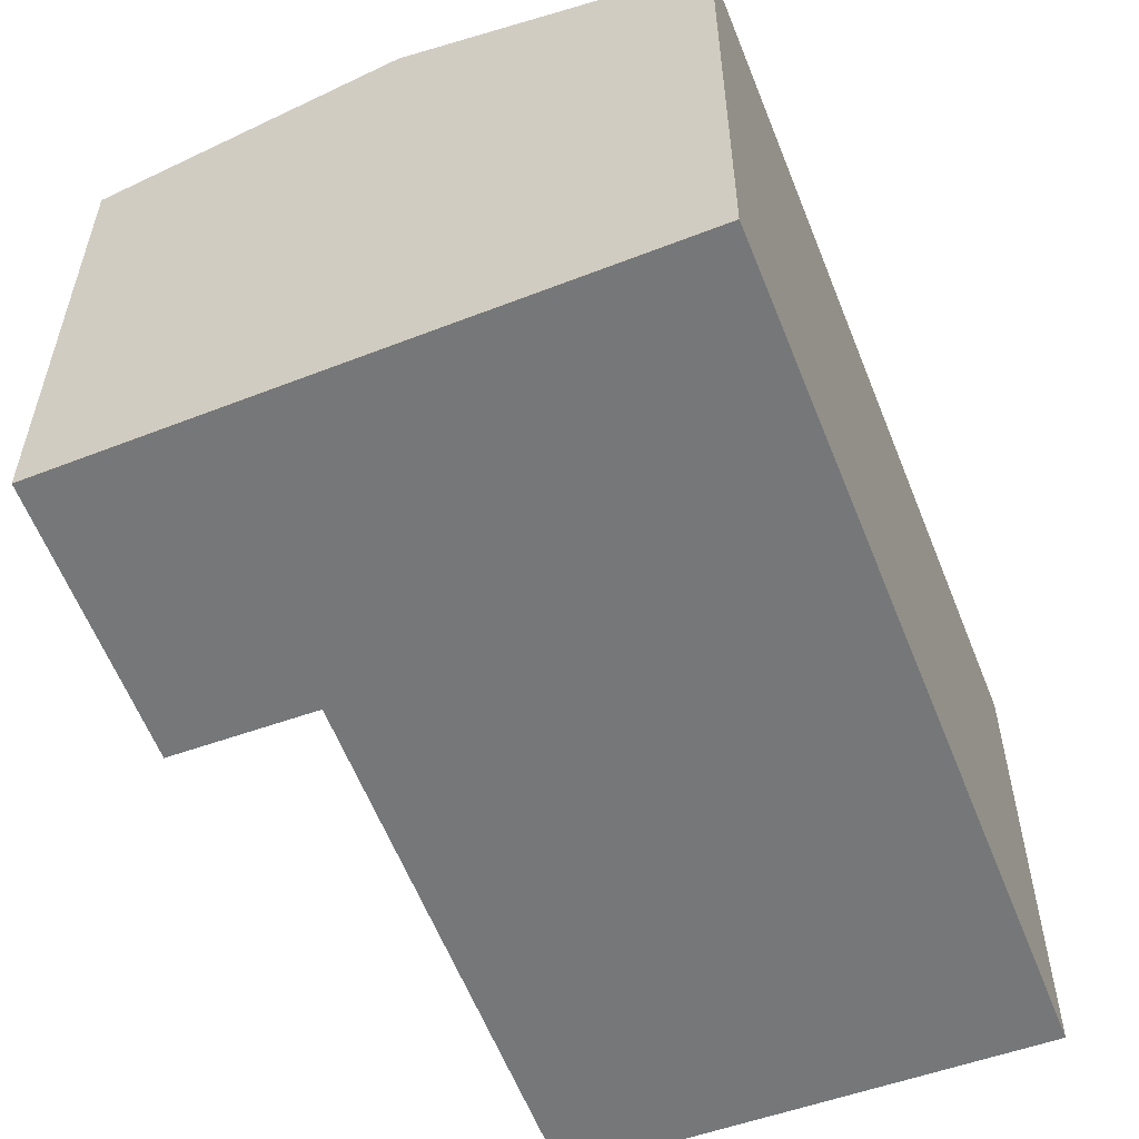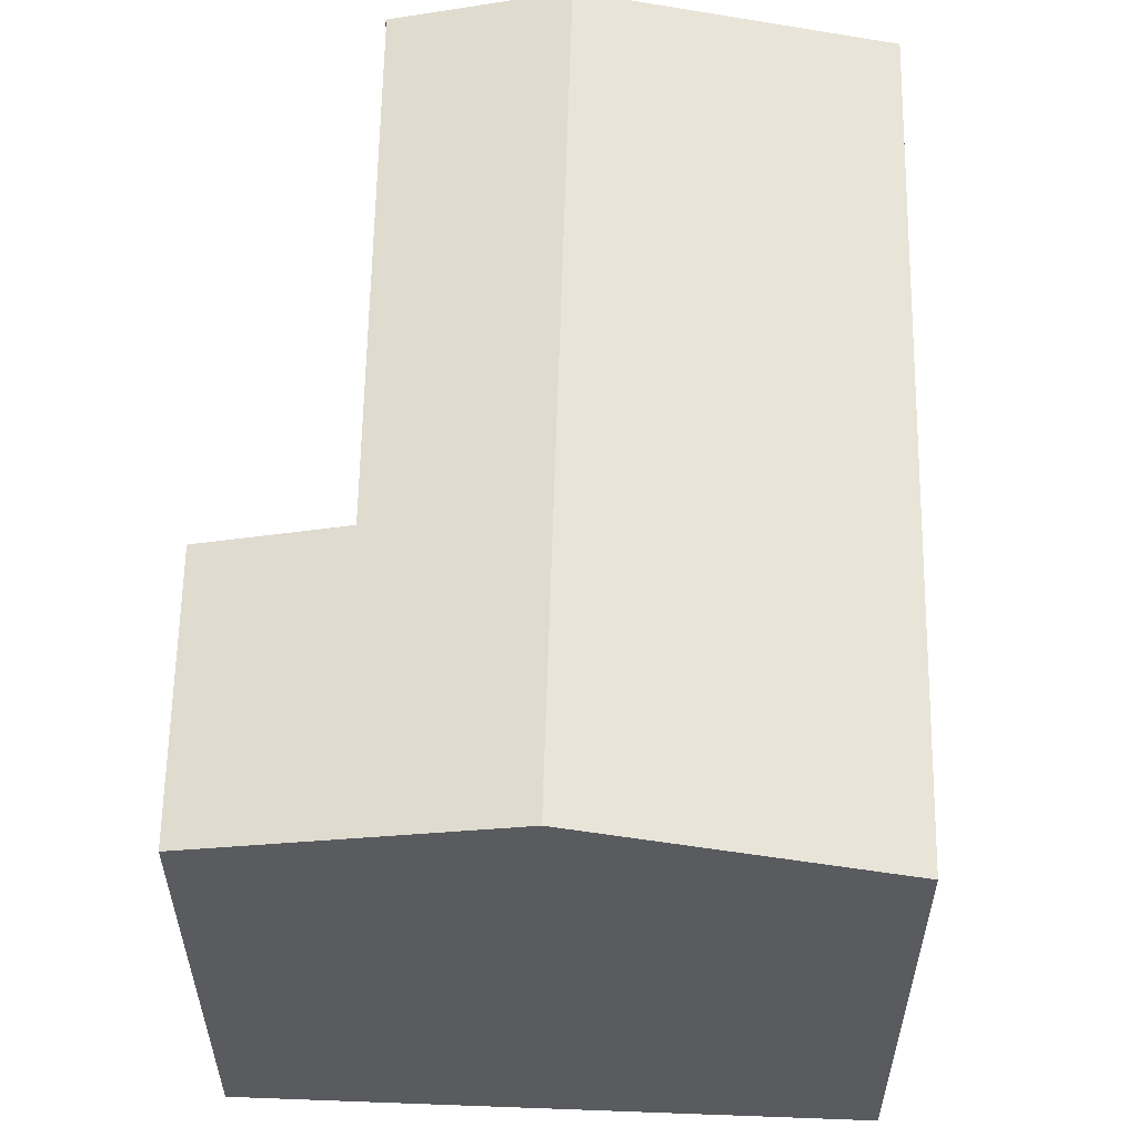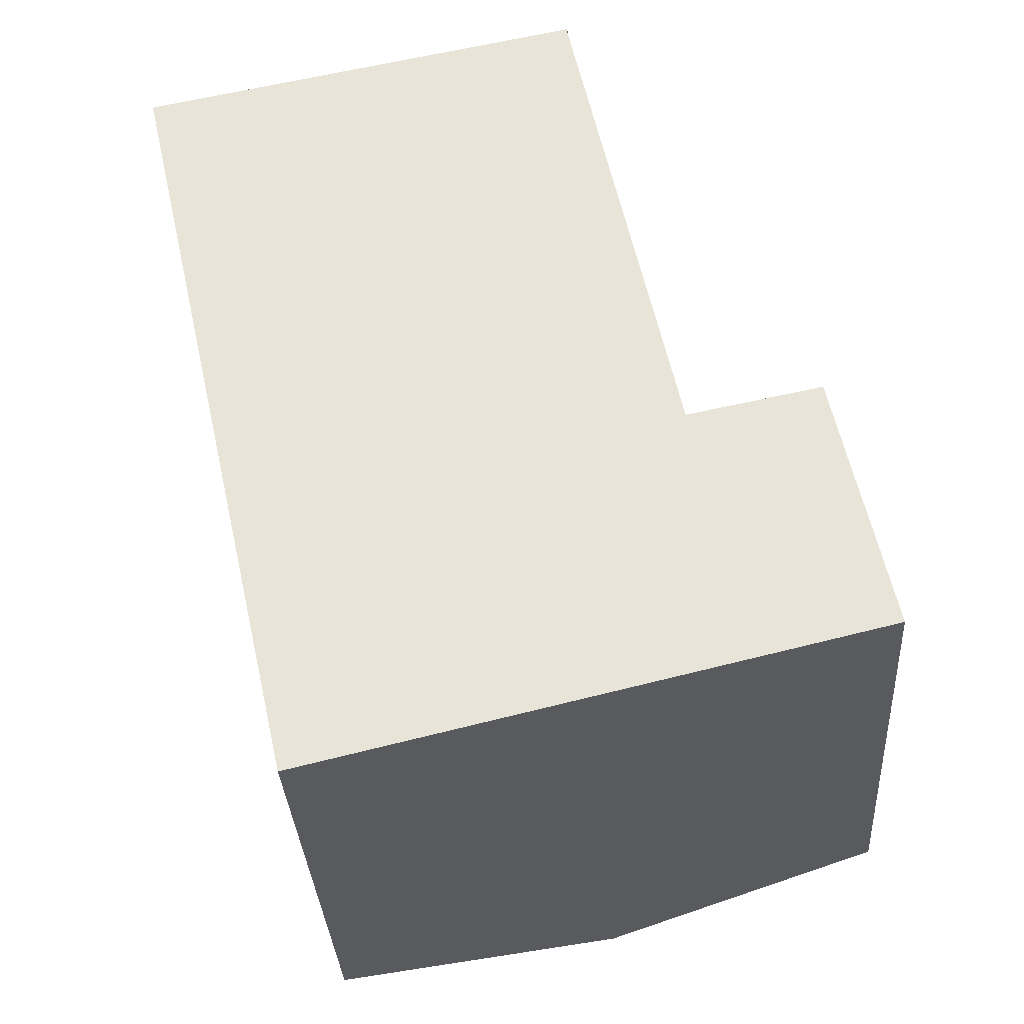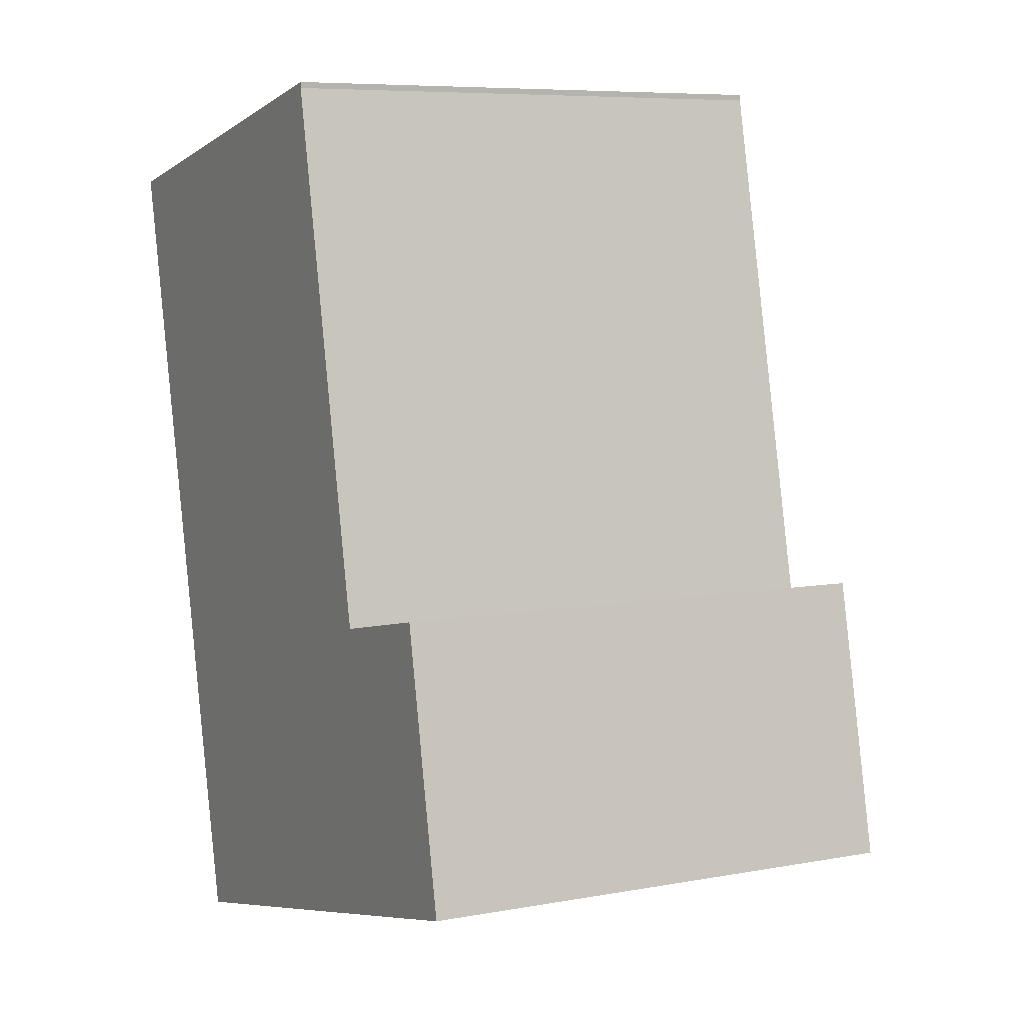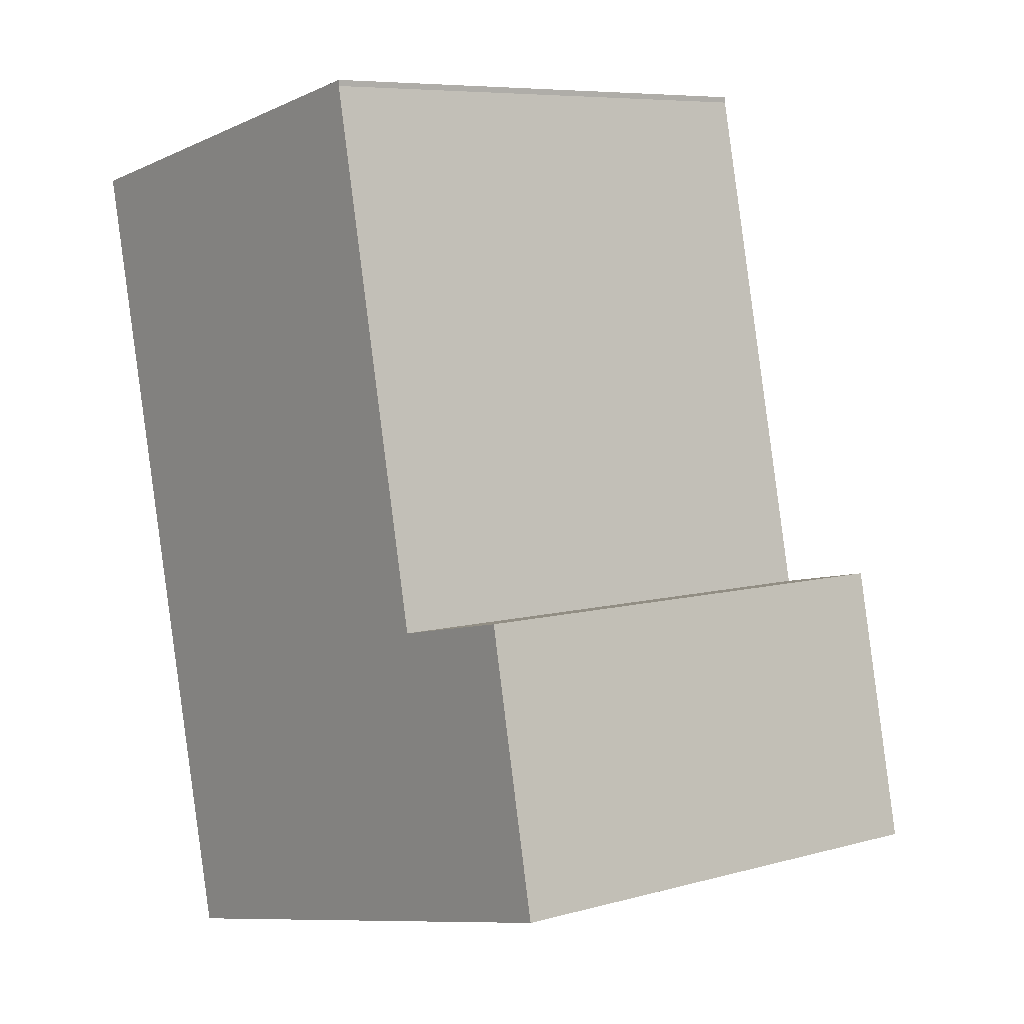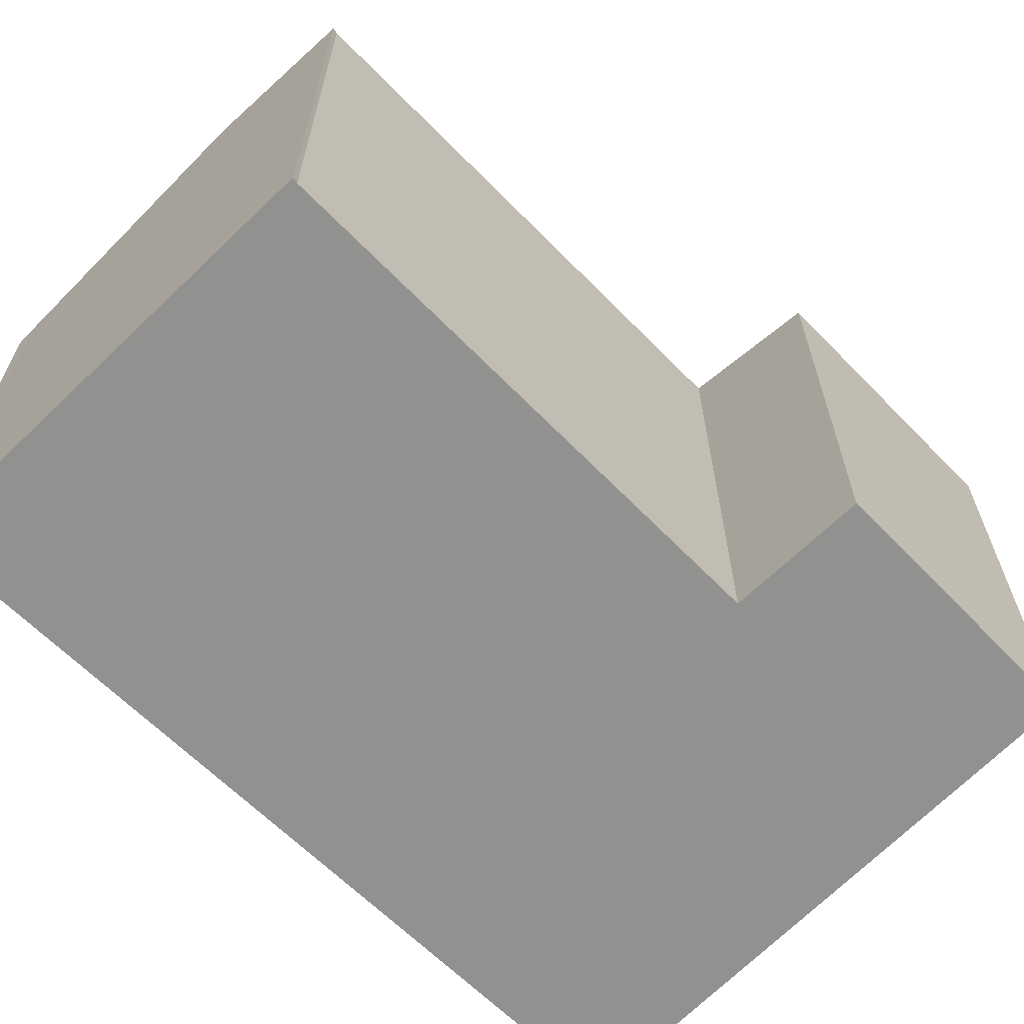
<metadata>
{"format":"obj","ext":"obj","renderer":"f3d","projection":"perspective","resolution":1024,"background":"white","views":[{"elev":-57.0,"azim":-171.2,"up":"+Y"},{"elev":57.8,"azim":168.9,"up":"+Y"},{"elev":-33.5,"azim":3.5,"up":"+Z"},{"elev":7.3,"azim":62.1,"up":"+Z"},{"elev":7.3,"azim":51.5,"up":"+Z"},{"elev":-65.9,"azim":32.7,"up":"+Y"}]}
</metadata>
<code>
v  0.27 6.738 0.05
v  0.017 6.676 -0.077
v  0 6.676 4.088e-16
v  2.51 6.676 -11.14
v  6.444 7.584 -10.21
v  2.207 7.182 0.441
v  3.964 7.584 0.796
v  6.21 7.074 1.17
v  6.21 7.07 1.25
v  7.69 7.103 -6
v  8.201 6.986 -5.895
v  9.008 6.801 -5.729
v  9.378 6.716 -5.653
v  9.54 6.679 -5.62
v  10.28 6.698 -9.3
v  8.935 7.009 -9.619
v  0 0 0
v  6.21 -7.654e-17 1.25
v  0.27 -3.062e-18 0.05
v  2.207 -2.7e-17 0.441
v  3.964 -4.874e-17 0.796
v  7.69 3.674e-16 -6
v  9.54 3.441e-16 -5.62
v  8.201 3.61e-16 -5.895
v  9.008 3.508e-16 -5.729
v  9.378 3.461e-16 -5.653
v  6.21 -7.164e-17 1.17
v  10.28 5.695e-16 -9.3
v  2.51 6.821e-16 -11.14
v  8.935 5.89e-16 -9.619
v  6.444 6.251e-16 -10.21
v  0.017 4.715e-18 -0.077
g defaultobject
f 1 2 3
f 2 1 4
f 4 1 5
f 5 1 6
f 5 6 7
f 7 8 5
f 8 7 9
f 5 8 10
f 5 10 11
f 5 11 12
f 5 12 13
f 5 13 14
f 5 14 15
f 5 15 16
f 17 1 3
f 1 17 6
f 6 17 7
f 7 17 9
f 9 17 18
f 18 17 19
f 18 19 20
f 18 20 21
f 22 11 10
f 11 22 12
f 12 22 13
f 13 22 14
f 14 22 23
f 23 22 24
f 23 24 25
f 23 25 26
f 9 27 8
f 27 9 18
f 8 22 10
f 22 8 27
f 14 28 15
f 28 14 23
f 28 16 15
f 16 28 5
f 5 28 4
f 4 28 29
f 29 28 30
f 29 30 31
f 2 17 3
f 17 2 4
f 17 4 32
f 32 4 29
f 23 30 28
f 30 23 31
f 31 23 29
f 29 23 22
f 29 22 32
f 22 23 24
f 24 23 26
f 24 26 25
f 32 22 27
f 32 27 18
f 32 18 21
f 32 21 20
f 32 20 19
f 32 19 17

</code>
